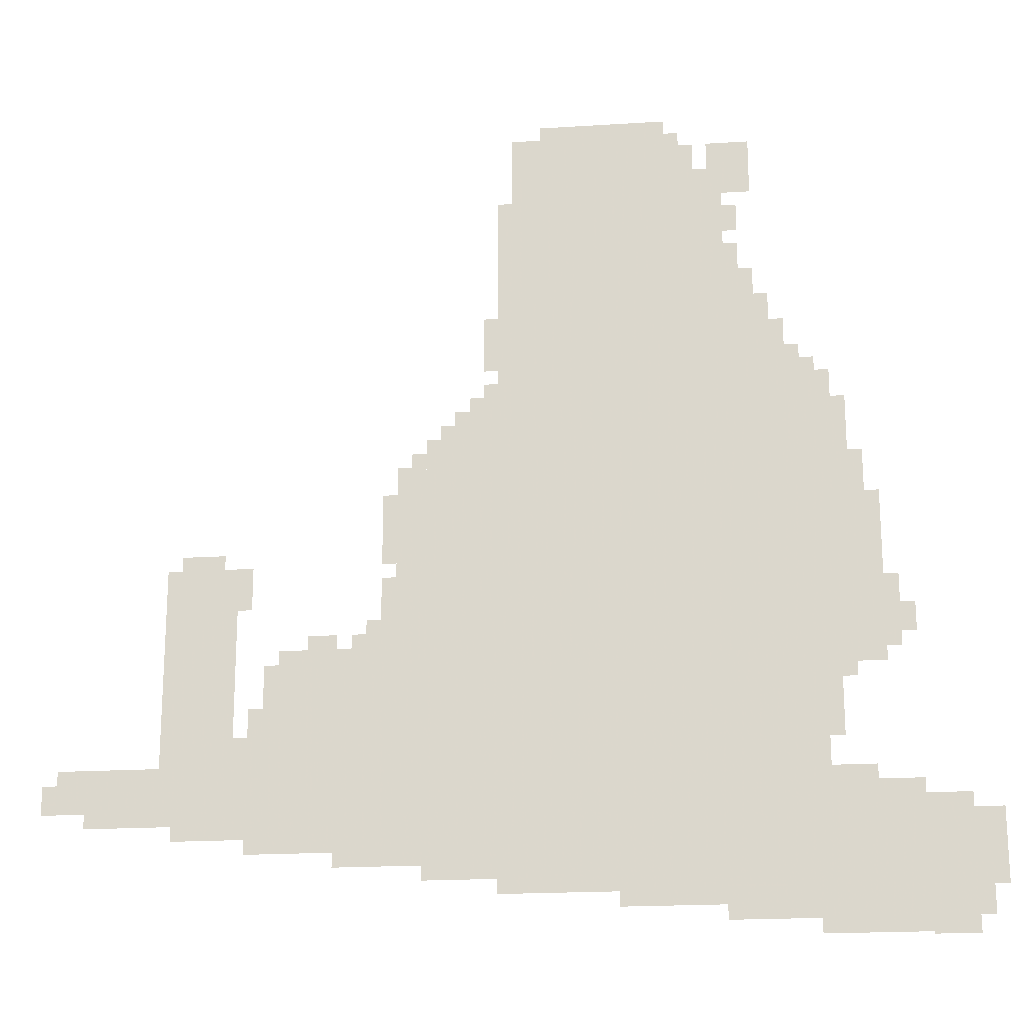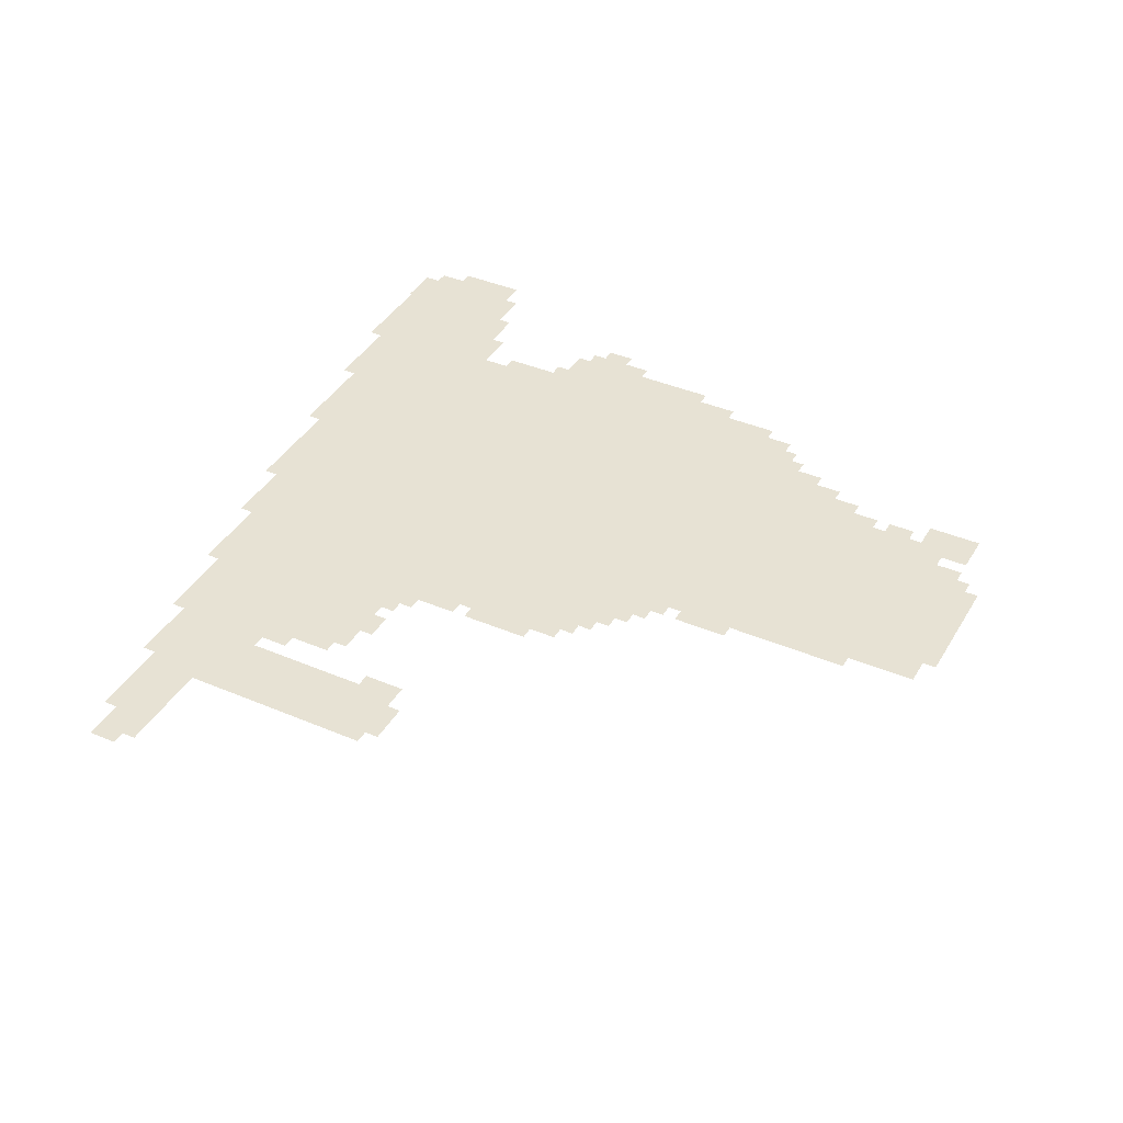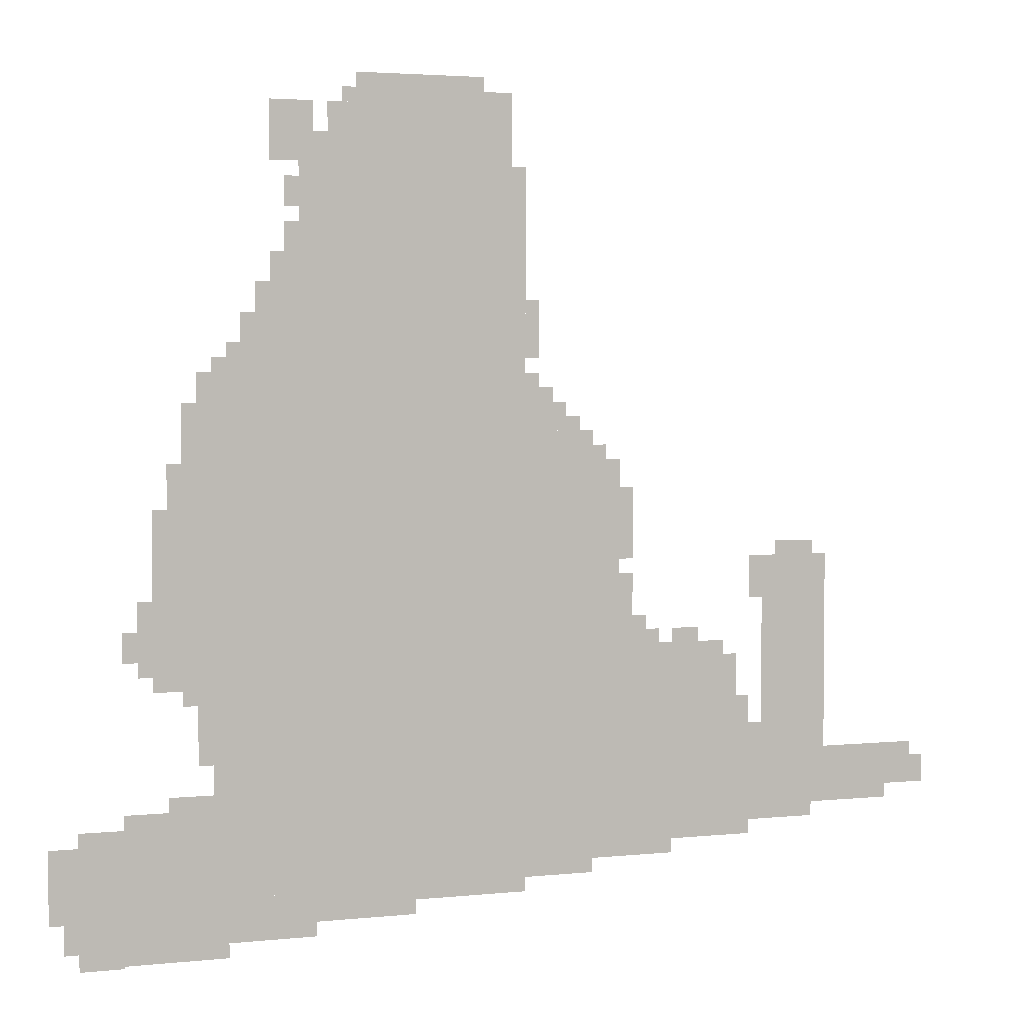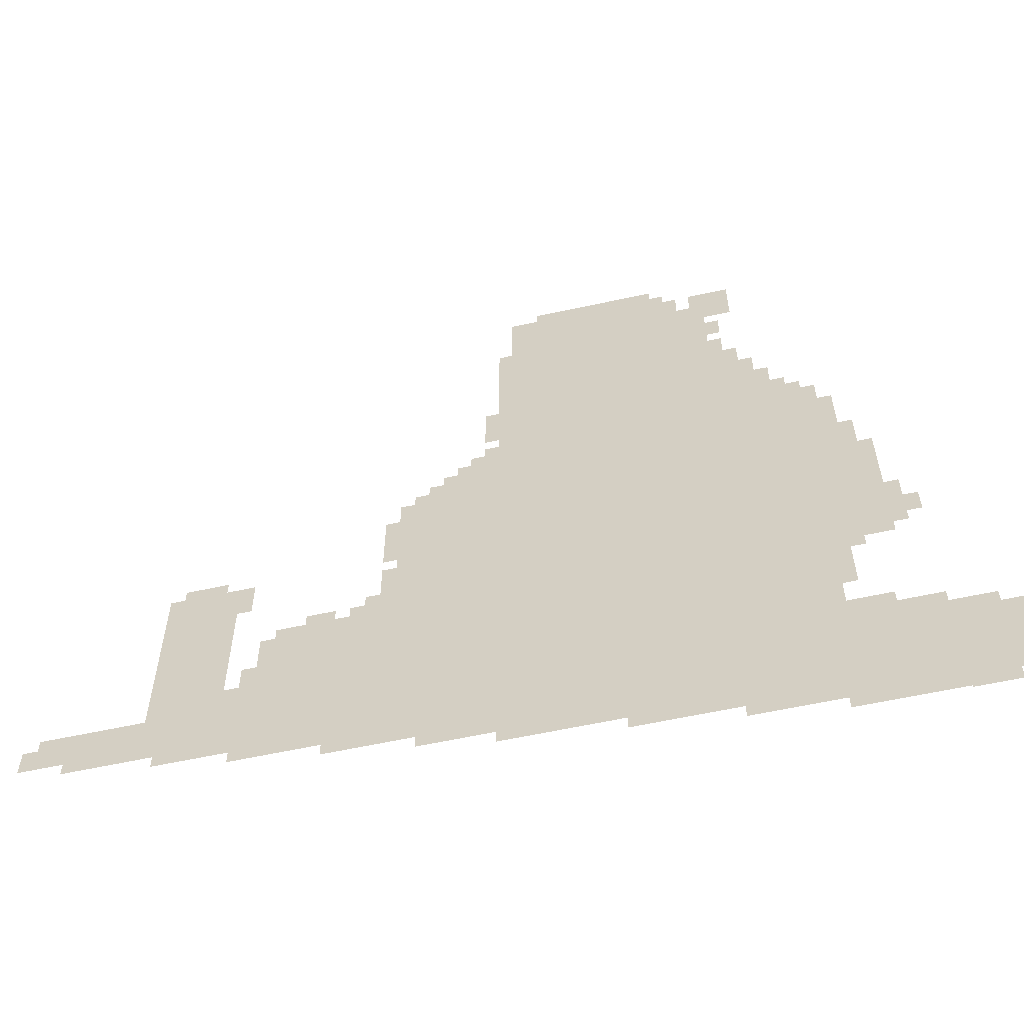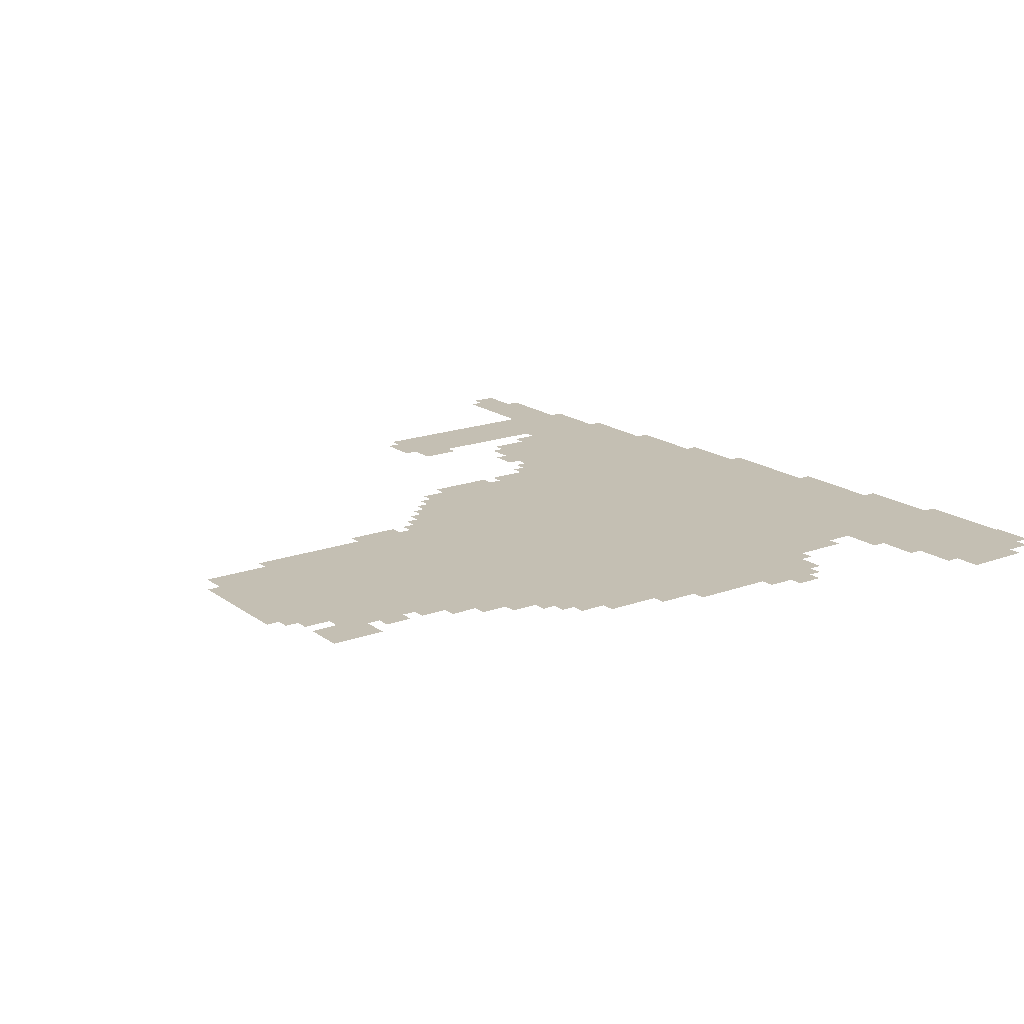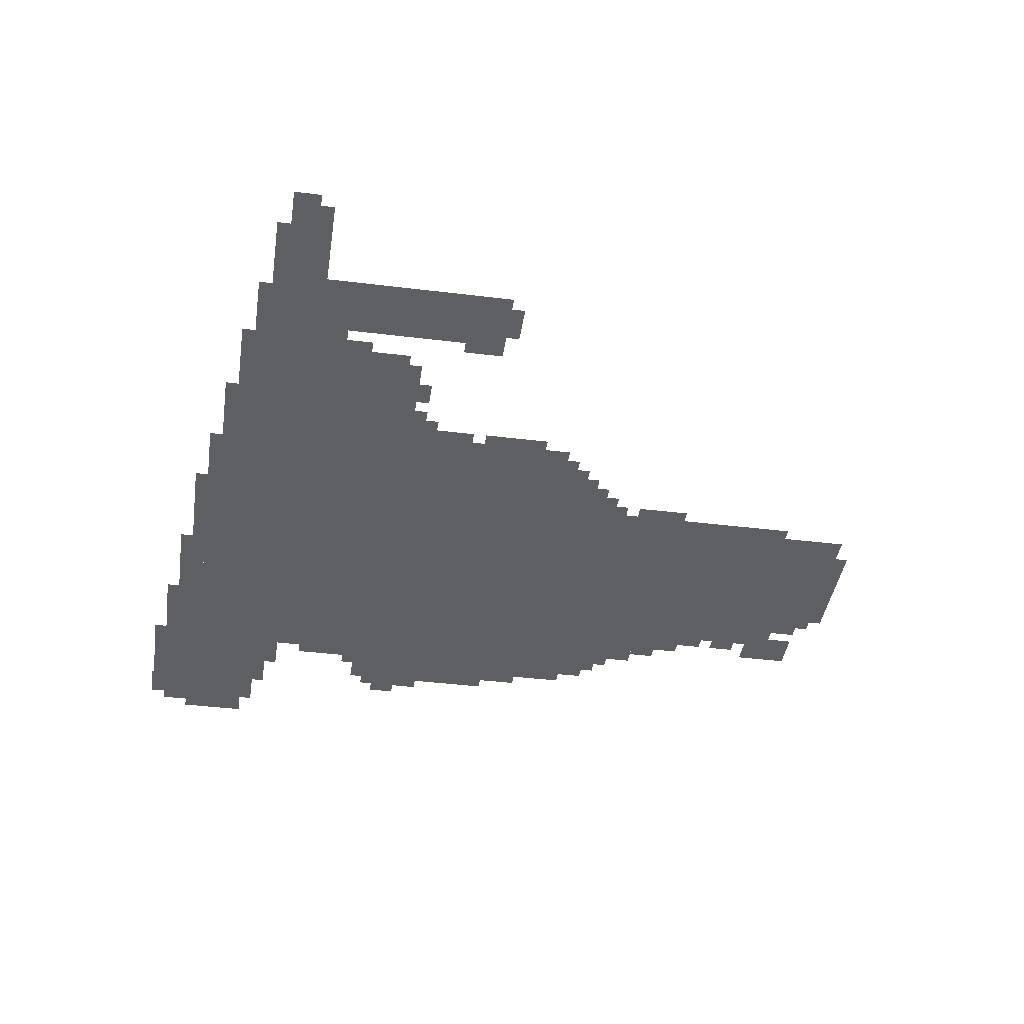
<metadata>
{"format":"obj","ext":"obj","renderer":"f3d","projection":"perspective","resolution":1024,"background":"white","views":[{"elev":-19.8,"azim":-173.3,"up":"+Y"},{"elev":39.7,"azim":117.8,"up":"+Z"},{"elev":3.2,"azim":-19.8,"up":"+Y"},{"elev":-59.3,"azim":-167.3,"up":"+Y"},{"elev":17.9,"azim":-125.8,"up":"+Z"},{"elev":-41.0,"azim":81.5,"up":"+Z"}]}
</metadata>
<code>
g dujiaoshou_7-mesh
v -832 613 0
v -832 1125 0
v -1696 1125 0
v -1696 613 0
v -832 133 0
v -832 613 0
v -1696 613 0
v -1696 133 0
v -1024 1125 0
v -1024 1445 0
v -1504 1445 0
v -1504 1125 0
v -1024 1445 0
v -1024 1765 0
v -1504 1765 0
v -1504 1445 0
v -480 197 0
v -480 613 0
v -832 613 0
v -832 197 0
v -1696 5 0
v -1696 293 0
v -1984 293 0
v -1984 5 0
v -256 261 0
v -256 549 0
v -416 549 0
v -416 261 0
v -256 549 0
v -256 837 0
v -416 837 0
v -416 549 0
v -1088 1765 0
v -1088 1893 0
v -1376 1893 0
v -1376 1765 0
v -1504 1125 0
v -1504 1381 0
v -1632 1381 0
v -1632 1125 0
v -1696 581 0
v -1696 773 0
v -1824 773 0
v -1824 581 0
v -1696 773 0
v -1696 965 0
v -1824 965 0
v -1824 773 0
v -32 293 0
v -32 389 0
v -256 389 0
v -256 293 0
v -1472 69 0
v -1472 133 0
v -1696 133 0
v -1696 69 0
v -1248 69 0
v -1248 133 0
v -1472 133 0
v -1472 69 0
v -768 837 0
v -768 1061 0
v -832 1061 0
v -832 837 0
v -768 613 0
v -768 837 0
v -832 837 0
v -832 613 0
v -992 1125 0
v -992 1413 0
v -1024 1413 0
v -1024 1125 0
v -992 1413 0
v -992 1701 0
v -1024 1701 0
v -1024 1413 0
v -416 325 0
v -416 453 0
v -480 453 0
v -480 325 0
v -1504 1381 0
v -1504 1509 0
v -1568 1509 0
v -1568 1381 0
v -1696 1061 0
v -1696 1189 0
v -1760 1189 0
v -1760 1061 0
v -1504 1701 0
v -1504 1829 0
v -1568 1829 0
v -1568 1701 0
v -1696 293 0
v -1696 357 0
v -1792 357 0
v -1792 293 0
v -928 1125 0
v -928 1221 0
v -992 1221 0
v -992 1125 0
v -1024 1765 0
v -1024 1861 0
v -1088 1861 0
v -1088 1765 0
v -416 229 0
v -416 325 0
v -480 325 0
v -480 229 0
v -1632 1189 0
v -1632 1285 0
v -1696 1285 0
v -1696 1189 0
v -1696 965 0
v -1696 1061 0
v -1760 1061 0
v -1760 965 0
v -1984 165 0
v -1984 261 0
v -2047 261 0
v -2047 165 0
v -1472 37 0
v -1472 69 0
v -1600 69 0
v -1600 37 0
v -1376 1765 0
v -1376 1829 0
v -1440 1829 0
v -1440 1765 0
v -1120 101 0
v -1120 133 0
v -1248 133 0
v -1248 101 0
v -1632 1125 0
v -1632 1189 0
v -1696 1189 0
v -1696 1125 0
v -1984 101 0
v -1984 165 0
v -2047 165 0
v -2047 101 0
v -512 613 0
v -512 645 0
v -640 645 0
v -640 613 0
v -992 101 0
v -992 133 0
v -1120 133 0
v -1120 101 0
v -640 613 0
v -640 645 0
v -768 645 0
v -768 613 0
v -1824 677 0
v -1824 773 0
v -1856 773 0
v -1856 677 0
v -736 709 0
v -736 805 0
v -768 805 0
v -768 709 0
v -96 261 0
v -96 293 0
v -192 293 0
v -192 261 0
v -1696 485 0
v -1696 581 0
v -1728 581 0
v -1728 485 0
v -640 165 0
v -640 197 0
v -736 197 0
v -736 165 0
v -736 165 0
v -736 197 0
v -832 197 0
v -832 165 0
v -736 901 0
v -736 997 0
v -768 997 0
v -768 901 0
v -1600 37 0
v -1600 69 0
v -1696 69 0
v -1696 37 0
v -1568 1381 0
v -1568 1445 0
v -1600 1445 0
v -1600 1381 0
v -1504 1509 0
v -1504 1573 0
v -1536 1573 0
v -1536 1509 0
v -1696 1189 0
v -1696 1253 0
v -1728 1253 0
v -1728 1189 0
v -1504 1605 0
v -1504 1669 0
v -1536 1669 0
v -1536 1605 0
v -1792 293 0
v -1792 325 0
v -1856 325 0
v -1856 293 0
v -1888 0 0
v -1888 5 0
v -1952 5 0
v -1952 0 0
v -1472 1765 0
v -1472 1829 0
v -1504 1829 0
v -1504 1765 0
v -576 645 0
v -576 677 0
v -640 677 0
v -640 645 0
v -448 453 0
v -448 517 0
v -480 517 0
v -480 453 0
v 0 293 0
v 0 357 0
v -32 357 0
v -32 293 0
v -1856 645 0
v -1856 709 0
v -1888 709 0
v -1888 645 0
v -896 1125 0
v -896 1189 0
v -928 1189 0
v -928 1125 0
v -704 645 0
v -704 709 0
v -736 709 0
v -736 645 0
v -1984 37 0
v -1984 101 0
v -2016 101 0
v -2016 37 0
v -960 1285 0
v -960 1349 0
v -992 1349 0
v -992 1285 0
v -960 1349 0
v -960 1413 0
v -992 1413 0
v -992 1349 0
v -352 229 0
v -352 261 0
v -416 261 0
v -416 229 0
v -288 229 0
v -288 261 0
v -352 261 0
v -352 229 0
v -736 645 0
v -736 709 0
v -768 709 0
v -768 645 0
v -736 837 0
v -736 901 0
v -768 901 0
v -768 837 0
v -1696 421 0
v -1696 485 0
v -1728 485 0
v -1728 421 0
v -1824 613 0
v -1824 677 0
v -1856 677 0
v -1856 613 0
v -192 261 0
v -192 293 0
v -256 293 0
v -256 261 0
v -416 773 0
v -416 837 0
v -448 837 0
v -448 773 0
v -288 837 0
v -288 869 0
v -352 869 0
v -352 837 0
v -1760 997 0
v -1760 1061 0
v -1792 1061 0
v -1792 997 0
v -864 1125 0
v -864 1157 0
v -896 1157 0
v -896 1125 0
v -960 1221 0
v -960 1253 0
v -992 1253 0
v -992 1221 0
v -1664 5 0
v -1664 37 0
v -1696 37 0
v -1696 5 0
v -1728 549 0
v -1728 581 0
v -1760 581 0
v -1760 549 0
v -672 645 0
v -672 677 0
v -704 677 0
v -704 645 0
v -448 197 0
v -448 229 0
v -480 229 0
v -480 197 0
v -800 1061 0
v -800 1093 0
v -832 1093 0
v -832 1061 0
v -1952 0 0
v -1952 5 0
v -1984 5 0
v -1984 0 0
v -352 837 0
v -352 869 0
v -384 869 0
v -384 837 0
v -1856 293 0
v -1856 325 0
v -1888 325 0
v -1888 293 0
v -1760 965 0
v -1760 997 0
v -1792 997 0
v -1792 965 0
v -1632 1285 0
v -1632 1317 0
v -1664 1317 0
v -1664 1285 0
v -1376 1829 0
v -1376 1861 0
v -1408 1861 0
v -1408 1829 0
v -416 741 0
v -416 773 0
v -448 773 0
v -448 741 0
g dujiaoshou_7-mesh_0
f 3 2 1
f 1 4 3
f 7 6 5
f 5 8 7
f 11 10 9
f 9 12 11
f 15 14 13
f 13 16 15
f 19 18 17
f 17 20 19
f 23 22 21
f 21 24 23
f 27 26 25
f 25 28 27
f 31 30 29
f 29 32 31
f 35 34 33
f 33 36 35
f 39 38 37
f 37 40 39
f 43 42 41
f 41 44 43
f 47 46 45
f 45 48 47
f 51 50 49
f 49 52 51
f 55 54 53
f 53 56 55
f 59 58 57
f 57 60 59
f 63 62 61
f 61 64 63
f 67 66 65
f 65 68 67
f 71 70 69
f 69 72 71
f 75 74 73
f 73 76 75
f 79 78 77
f 77 80 79
f 83 82 81
f 81 84 83
f 87 86 85
f 85 88 87
f 91 90 89
f 89 92 91
f 95 94 93
f 93 96 95
f 99 98 97
f 97 100 99
f 103 102 101
f 101 104 103
f 107 106 105
f 105 108 107
f 111 110 109
f 109 112 111
f 115 114 113
f 113 116 115
f 119 118 117
f 117 120 119
f 123 122 121
f 121 124 123
f 127 126 125
f 125 128 127
f 131 130 129
f 129 132 131
f 135 134 133
f 133 136 135
f 139 138 137
f 137 140 139
f 143 142 141
f 141 144 143
f 147 146 145
f 145 148 147
f 151 150 149
f 149 152 151
f 155 154 153
f 153 156 155
f 159 158 157
f 157 160 159
f 163 162 161
f 161 164 163
f 167 166 165
f 165 168 167
f 171 170 169
f 169 172 171
f 175 174 173
f 173 176 175
f 179 178 177
f 177 180 179
f 183 182 181
f 181 184 183
f 187 186 185
f 185 188 187
f 191 190 189
f 189 192 191
f 195 194 193
f 193 196 195
f 199 198 197
f 197 200 199
f 203 202 201
f 201 204 203
f 207 206 205
f 205 208 207
f 211 210 209
f 209 212 211
f 215 214 213
f 213 216 215
f 219 218 217
f 217 220 219
f 223 222 221
f 221 224 223
f 227 226 225
f 225 228 227
f 231 230 229
f 229 232 231
f 235 234 233
f 233 236 235
f 239 238 237
f 237 240 239
f 243 242 241
f 241 244 243
f 247 246 245
f 245 248 247
f 251 250 249
f 249 252 251
f 255 254 253
f 253 256 255
f 259 258 257
f 257 260 259
f 263 262 261
f 261 264 263
f 267 266 265
f 265 268 267
f 271 270 269
f 269 272 271
f 275 274 273
f 273 276 275
f 279 278 277
f 277 280 279
f 283 282 281
f 281 284 283
f 287 286 285
f 285 288 287
f 291 290 289
f 289 292 291
f 295 294 293
f 293 296 295
f 299 298 297
f 297 300 299
f 303 302 301
f 301 304 303
f 307 306 305
f 305 308 307
f 311 310 309
f 309 312 311
f 315 314 313
f 313 316 315
f 319 318 317
f 317 320 319
f 323 322 321
f 321 324 323
f 327 326 325
f 325 328 327
f 331 330 329
f 329 332 331
f 335 334 333
f 333 336 335
f 339 338 337
f 337 340 339
f 343 342 341
f 341 344 343

</code>
